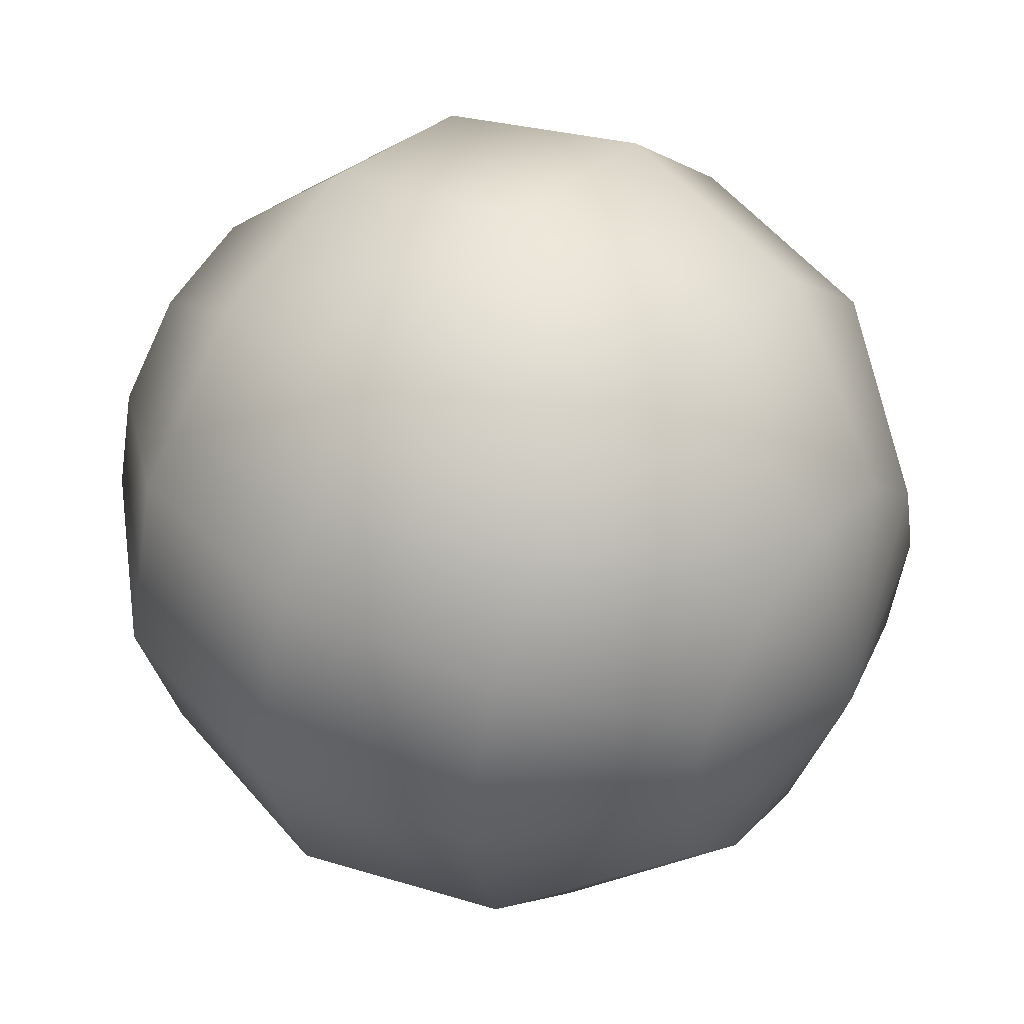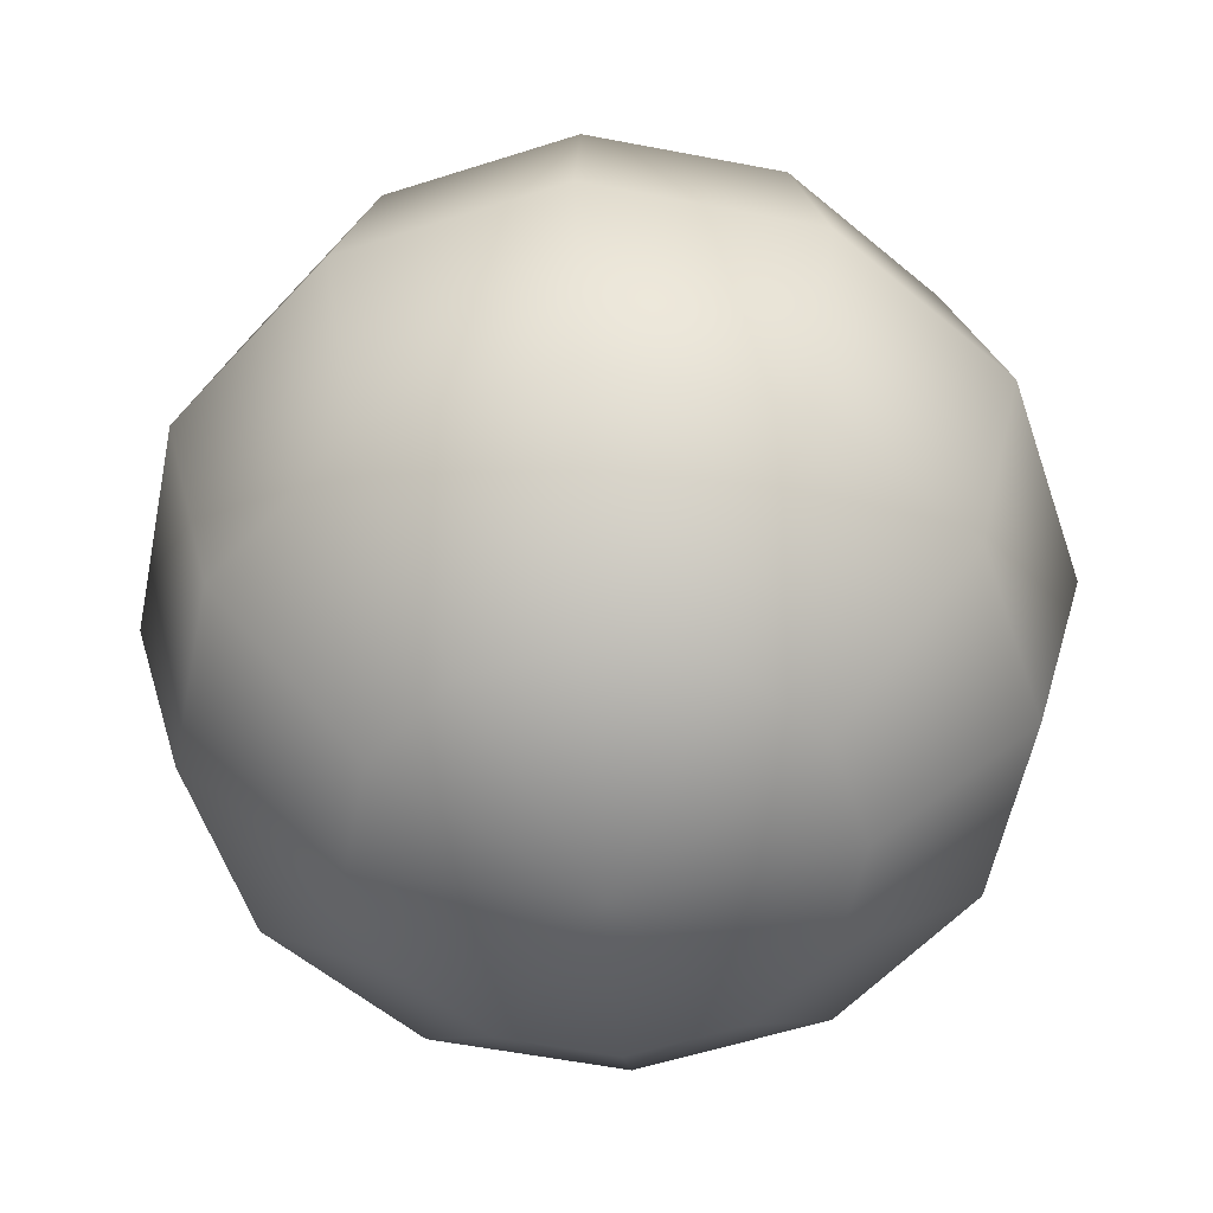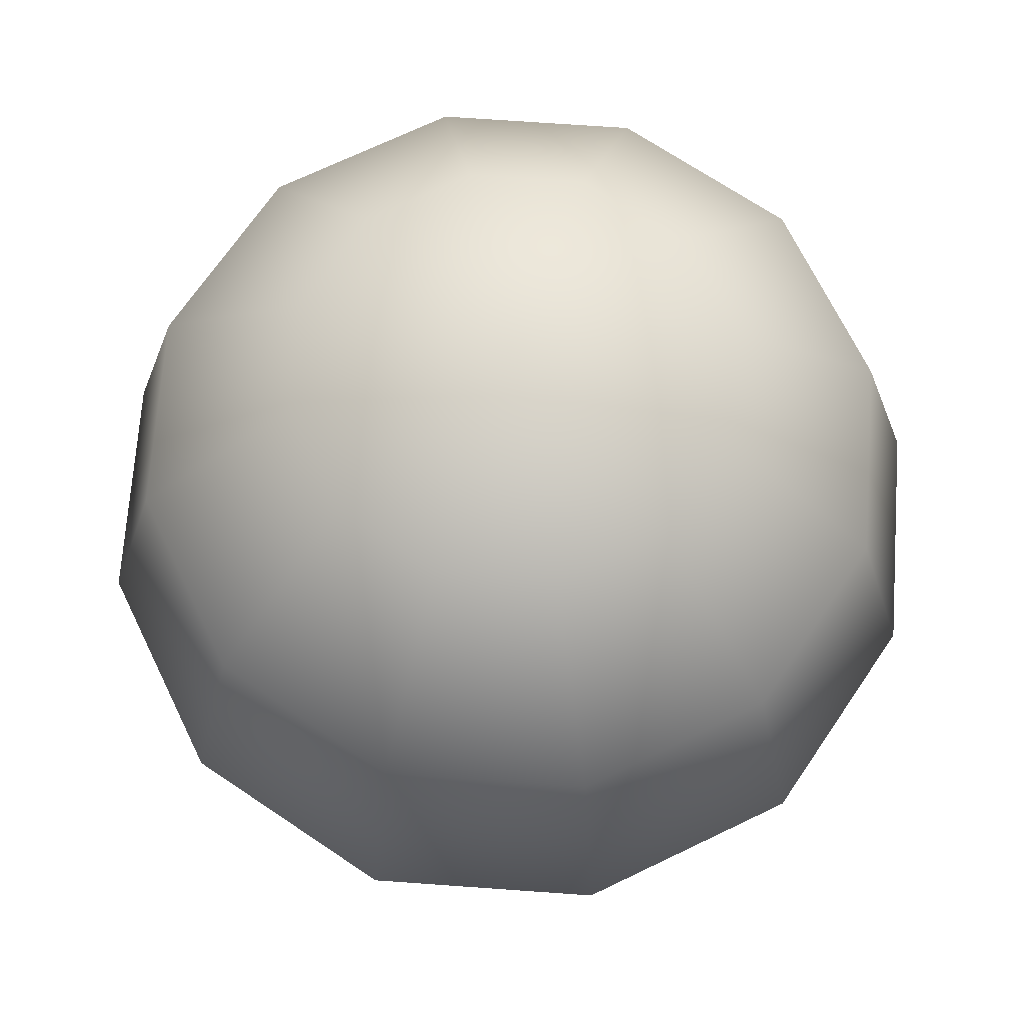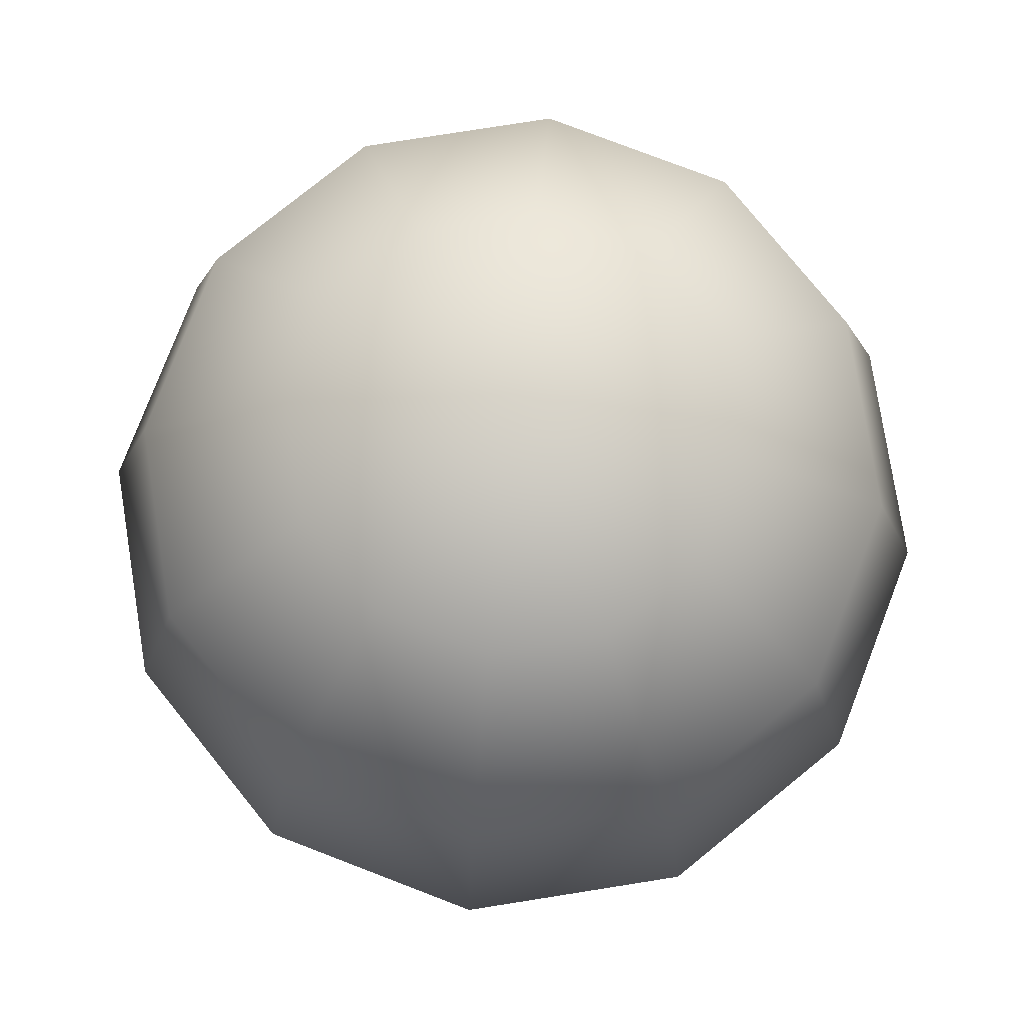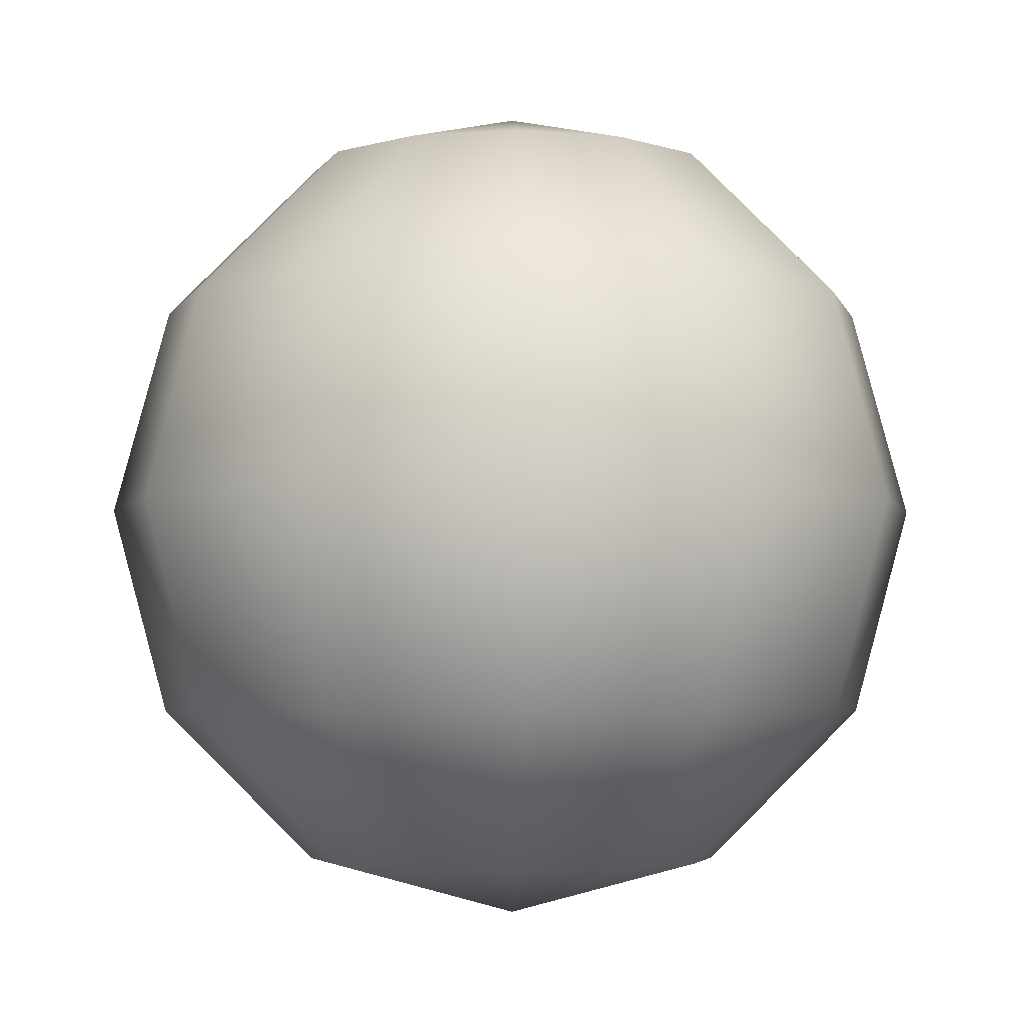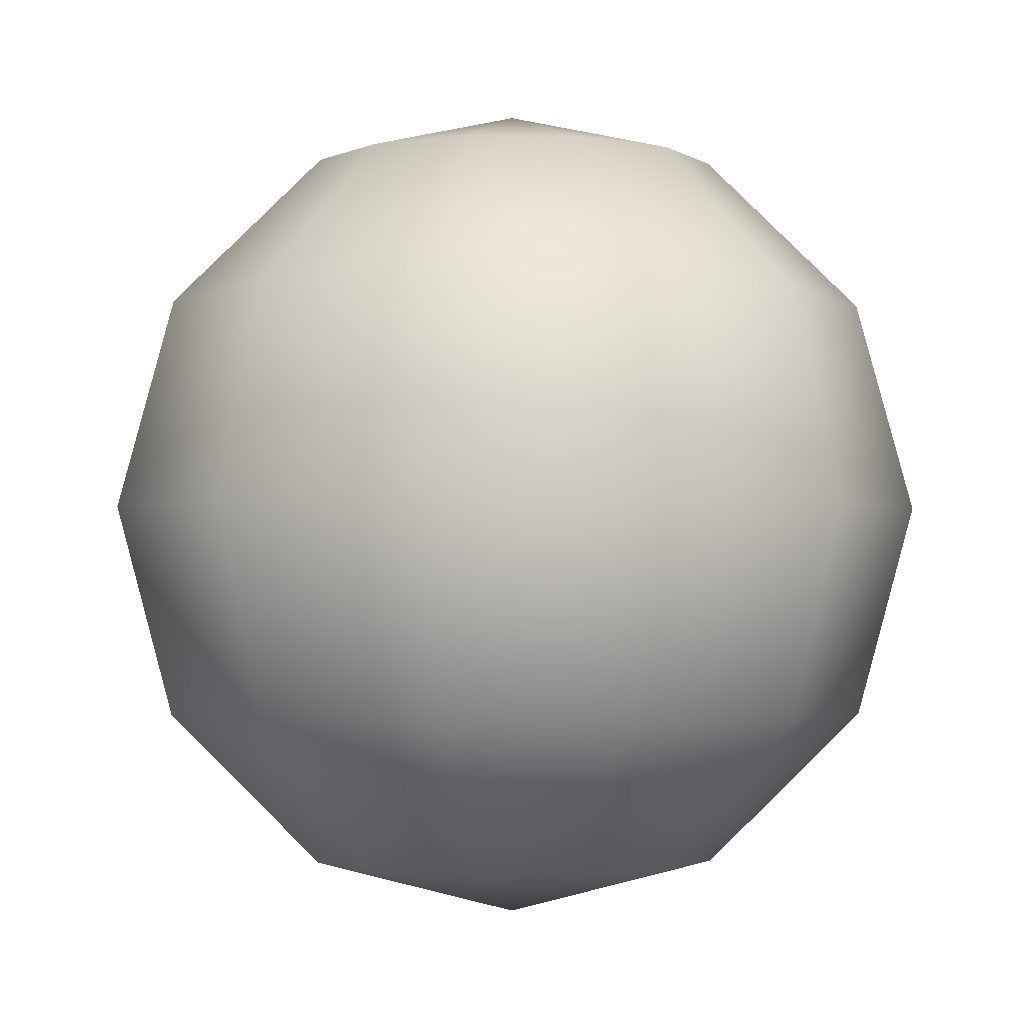
<metadata>
{"format":"obj","ext":"obj","renderer":"f3d","projection":"perspective","resolution":1024,"background":"white","views":[{"elev":48.4,"azim":-53.8,"up":"+Z"},{"elev":-56.4,"azim":-146.4,"up":"+Y"},{"elev":68.9,"azim":-40.9,"up":"+Y"},{"elev":78.0,"azim":66.0,"up":"+Y"},{"elev":-4.1,"azim":-121.7,"up":"+Y"},{"elev":-2.3,"azim":-108.6,"up":"+Y"}]}
</metadata>
<code>
g Mesh1 Model
v 7.896e-17 -0.5 -6.768e-17
v -0.25 -0.433 -2.256e-17
v -0.2165 -0.433 -0.125
f 1 2 3
v -0.2165 -0.433 0.125
f 1 4 2
v -0.125 -0.433 0.2165
f 1 5 4
v 0 -0.433 0.25
f 1 6 5
v 0.125 -0.433 0.2165
f 7 6 1
v 0 -0.25 0.433
f 7 8 6
v 0.2165 -0.25 0.375
f 8 7 9
v 0.2165 -0.433 0.125
f 10 9 7
v 0.375 -0.25 0.2165
f 9 10 11
v 0.25 -0.433 1.354e-16
f 12 11 10
v 0.433 -0.25 9.024e-17
f 11 12 13
v 0.375 -0.25 -0.2165
f 12 14 13
v 0.2165 -0.433 -0.125
f 14 12 15
f 12 1 15
f 12 10 1
f 10 7 1
v 0.125 -0.433 -0.2165
f 15 1 16
v -9.024e-17 -0.433 -0.25
f 16 1 17
v -0.125 -0.433 -0.2165
f 1 18 17
f 1 3 18
v -0.2165 -0.25 -0.375
f 3 19 18
v -0.375 -0.25 -0.2165
f 19 3 20
f 2 20 3
v -0.433 -0.25 1.128e-17
f 20 2 21
v -0.375 -0.25 0.2165
f 2 22 21
f 22 2 4
v -0.2165 -0.25 0.375
f 4 23 22
f 23 4 5
f 5 8 23
f 8 5 6
v 4.512e-17 -9.185e-17 0.5
f 24 23 8
v -0.25 -9.185e-17 0.433
f 23 24 25
v 0 0.25 0.433
f 26 25 24
v -0.2165 0.25 0.375
f 25 26 27
v -4.512e-17 0.433 0.25
f 28 27 26
v -0.125 0.433 0.2165
f 27 28 29
v 1.692e-17 0.5 -6.768e-17
f 30 29 28
v -0.2165 0.433 0.125
f 30 31 29
v -0.25 0.433 -2.256e-17
f 30 32 31
v -0.2165 0.433 -0.125
f 30 33 32
v -0.125 0.433 -0.2165
f 30 34 33
v -4.512e-17 0.433 -0.25
f 30 35 34
v 0.125 0.433 -0.2165
f 36 35 30
v 0.2165 0.25 -0.375
f 37 35 36
v -1.354e-16 0.25 -0.433
f 35 37 38
v 0.25 -9.185e-17 -0.433
f 39 38 37
v -1.354e-16 -9.185e-17 -0.5
f 38 39 40
v 0.2165 -0.25 -0.375
f 41 40 39
v -9.024e-17 -0.25 -0.433
f 40 41 42
f 41 17 42
f 17 41 16
f 41 15 16
f 15 41 14
f 39 14 41
v 0.433 -9.185e-17 -0.25
f 14 39 43
f 37 43 39
v 0.375 0.25 -0.2165
f 43 37 44
v 0.2165 0.433 -0.125
f 37 45 44
f 45 37 36
f 45 36 30
v 0.25 0.433 1.805e-16
f 46 45 30
v 0.433 0.25 9.024e-17
f 47 45 46
f 45 47 44
f 47 43 44
v 0.5 -9.185e-17 9.024e-17
f 43 47 48
v 0.375 0.25 0.2165
f 49 48 47
v 0.433 -9.185e-17 0.25
f 48 49 50
v 0.2165 0.25 0.375
f 51 50 49
v 0.25 -9.185e-17 0.433
f 50 51 52
f 51 24 52
f 24 51 26
v 0.125 0.433 0.2165
f 53 26 51
f 26 53 28
f 53 30 28
v 0.2165 0.433 0.125
f 54 30 53
f 46 30 54
f 54 47 46
f 47 54 49
f 54 51 49
f 51 54 53
f 8 52 24
f 52 8 9
f 9 50 52
f 50 9 11
f 11 48 50
f 48 11 13
f 14 48 13
f 48 14 43
f 18 42 17
f 42 18 19
v -0.25 -9.185e-17 -0.433
f 55 42 19
f 42 55 40
v -0.2165 0.25 -0.375
f 56 40 55
f 40 56 38
f 34 38 56
f 38 34 35
f 56 33 34
v -0.375 0.25 -0.2165
f 33 56 57
v -0.433 -9.185e-17 -0.25
f 56 58 57
f 58 56 55
f 19 58 55
f 58 19 20
f 21 58 20
v -0.5 -9.185e-17 5.076e-17
f 58 21 59
f 22 59 21
v -0.433 -9.185e-17 0.25
f 59 22 60
f 22 25 60
f 25 22 23
f 27 60 25
v -0.375 0.25 0.2165
f 60 27 61
f 27 31 61
f 31 27 29
v -0.433 0.25 3.384e-17
f 31 62 61
f 62 31 32
f 32 57 62
f 57 32 33
f 58 62 57
f 62 58 59
f 59 61 62
f 61 59 60

</code>
